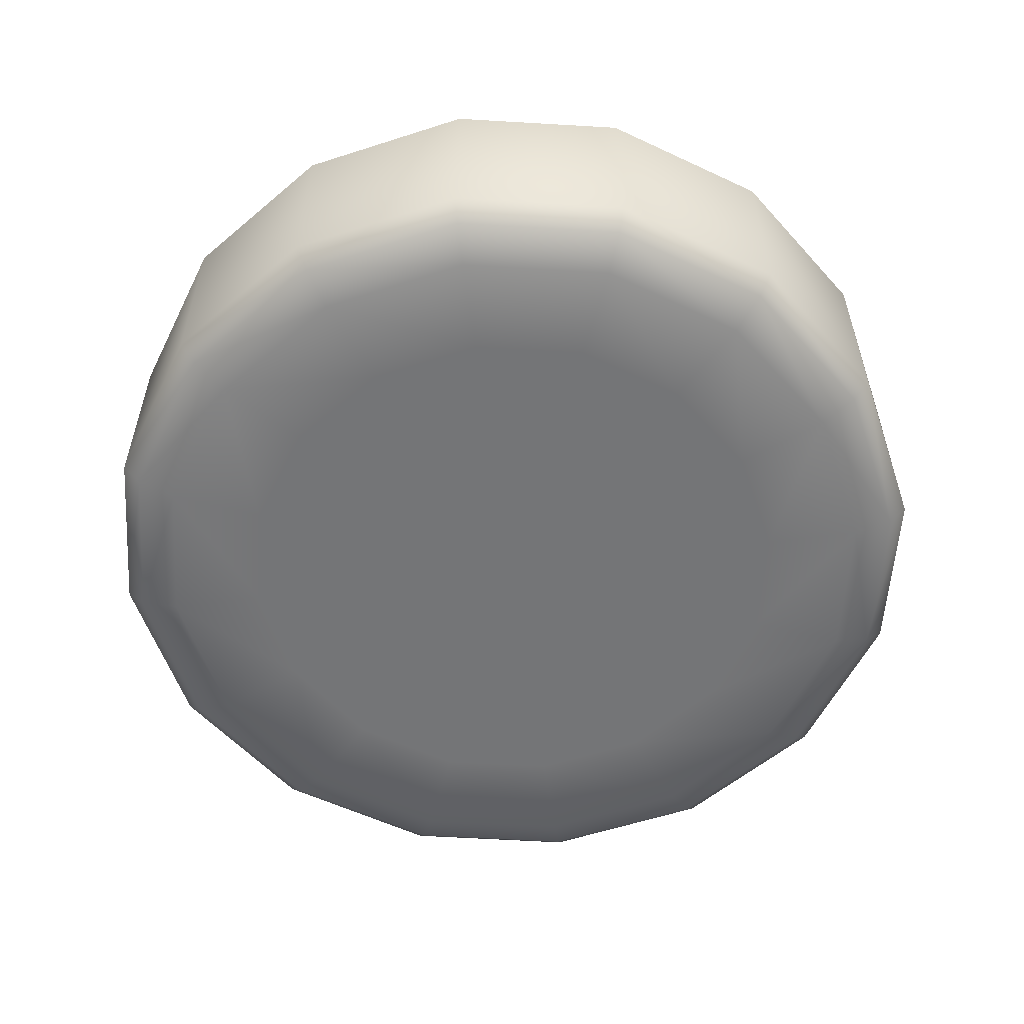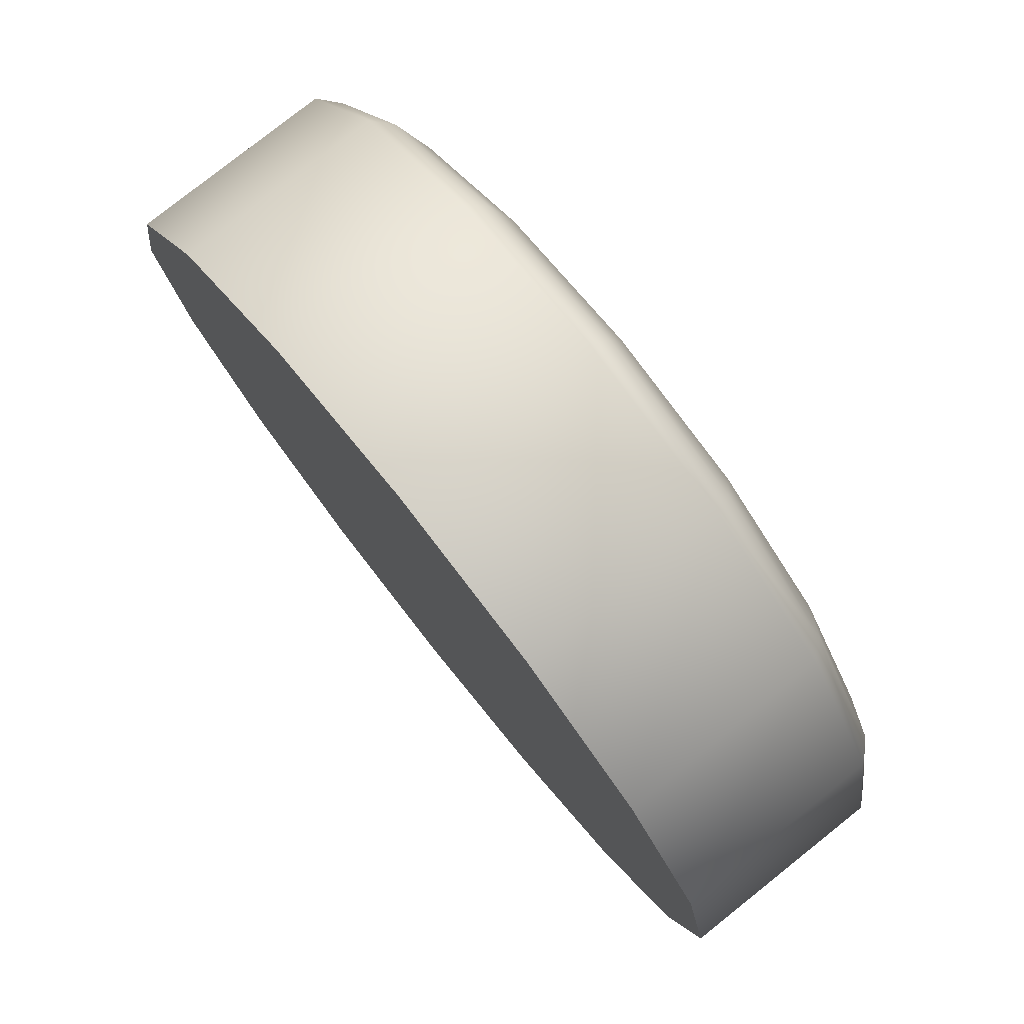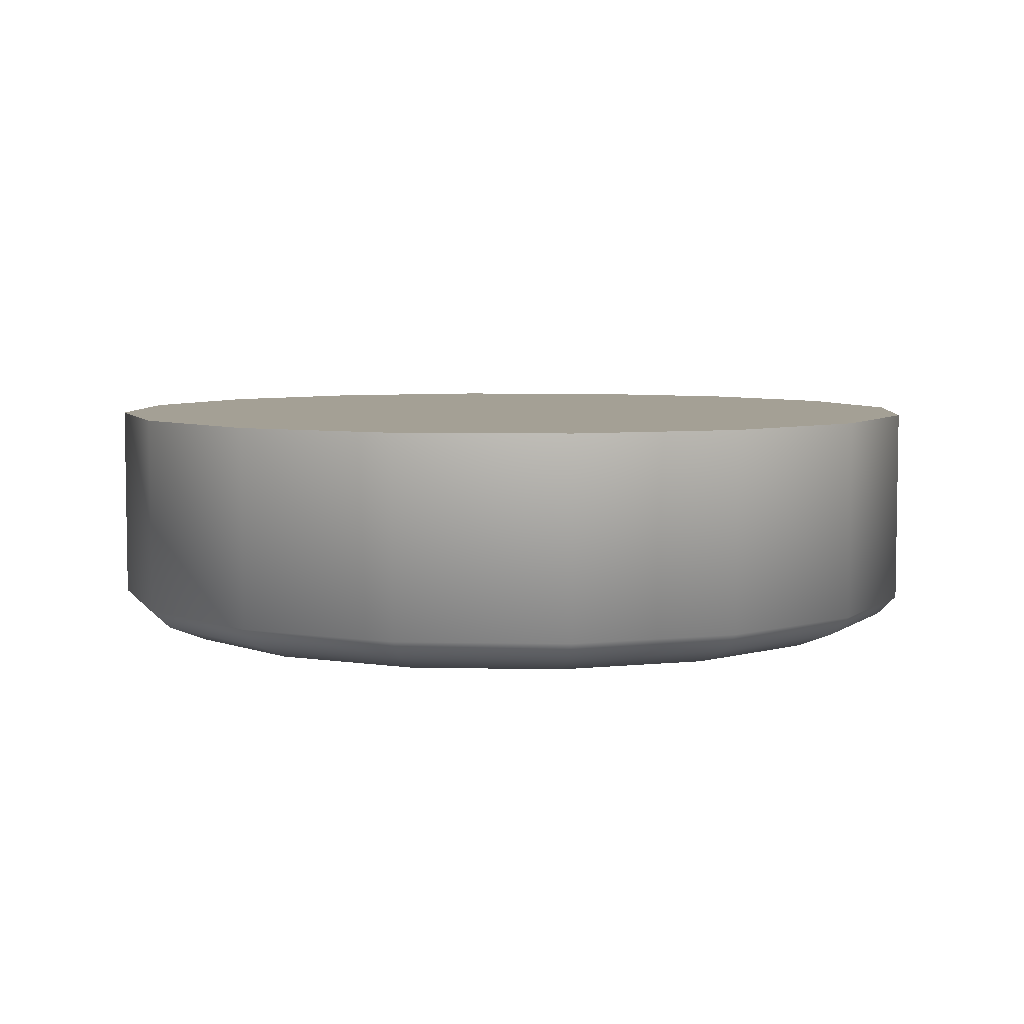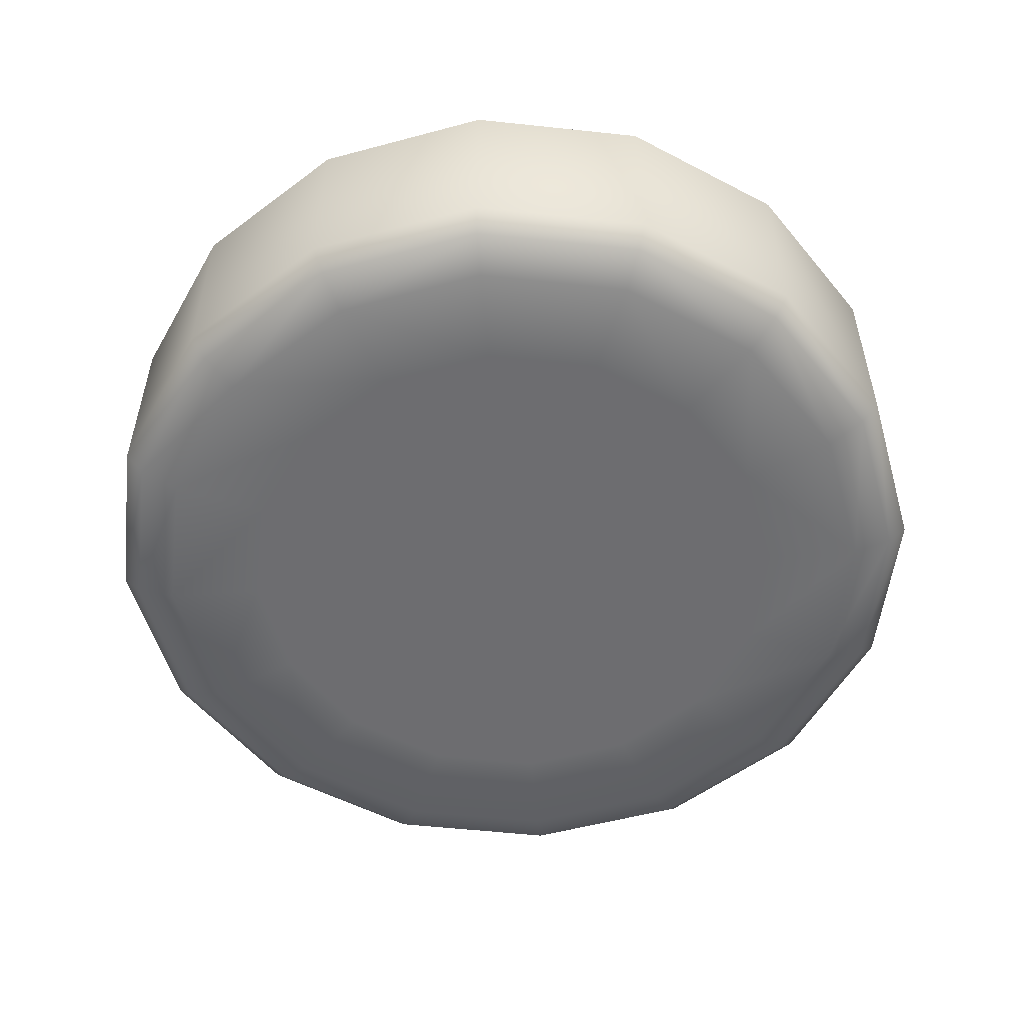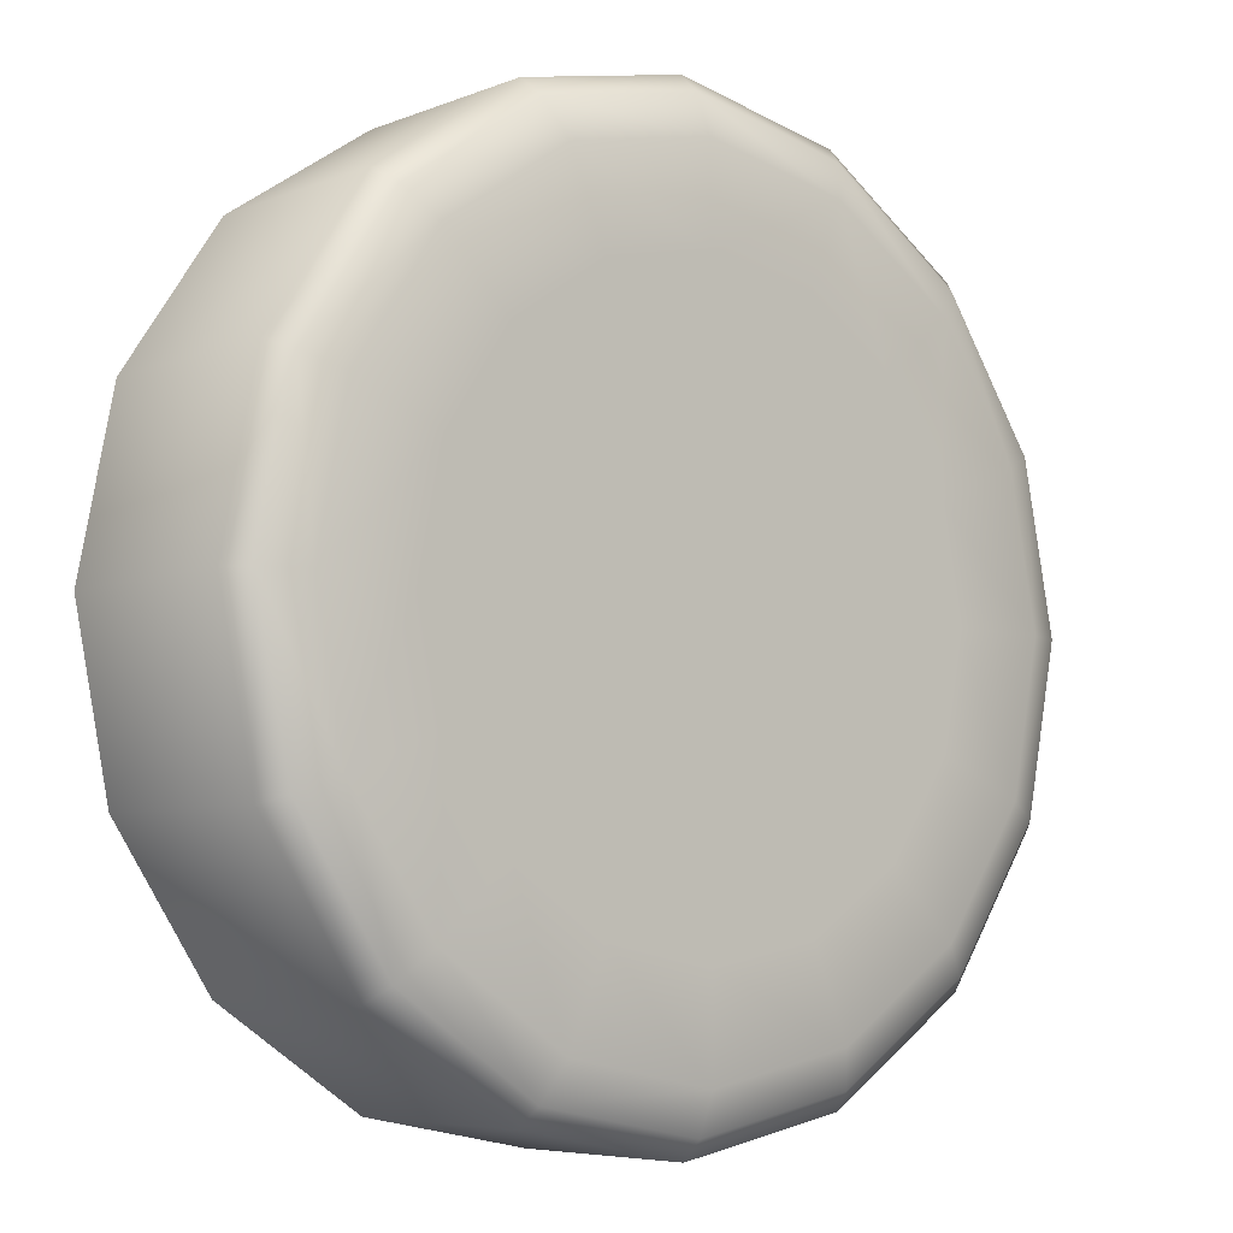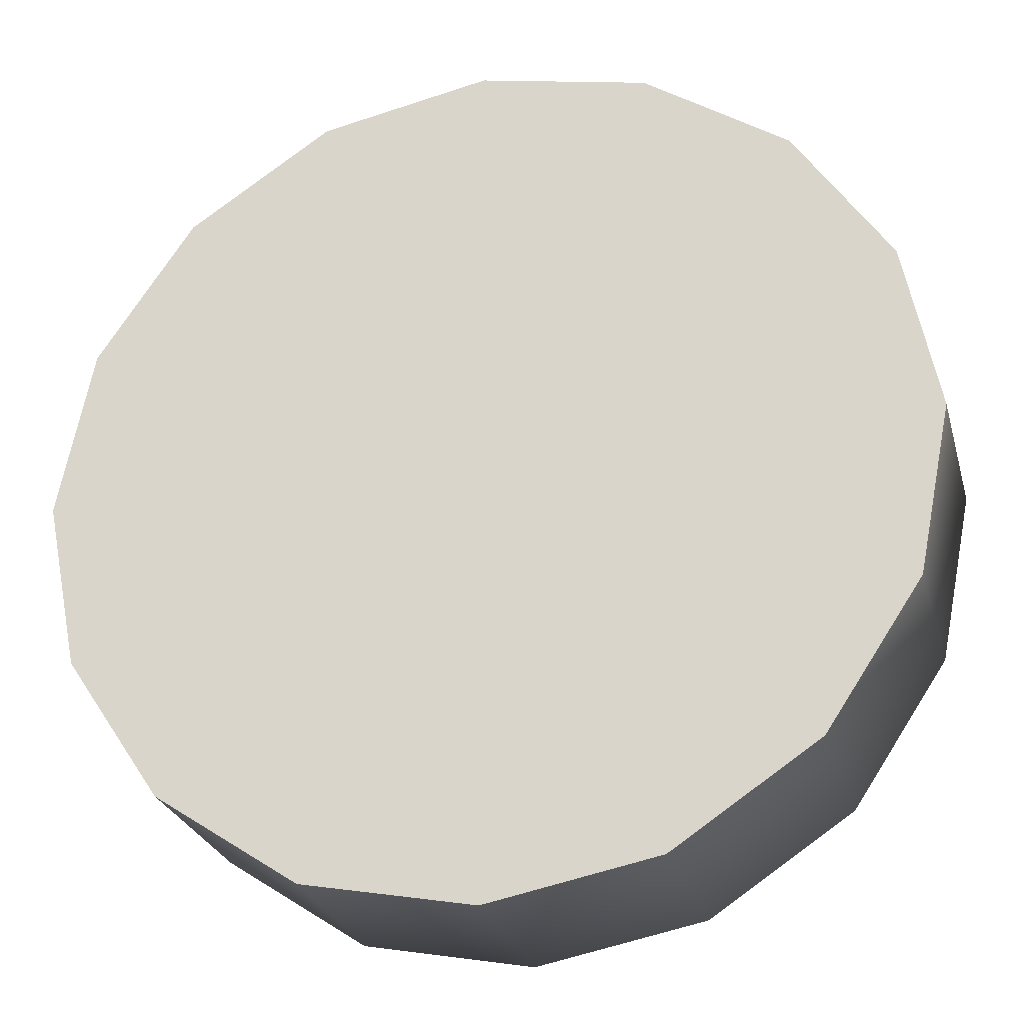
<metadata>
{"format":"obj","ext":"obj","renderer":"f3d","projection":"perspective","resolution":1024,"background":"white","views":[{"elev":-56.5,"azim":7.6,"up":"+Z"},{"elev":78.8,"azim":51.5,"up":"+Y"},{"elev":5.7,"azim":-165.0,"up":"+Z"},{"elev":-54.1,"azim":117.2,"up":"+Z"},{"elev":-6.0,"azim":139.9,"up":"+Y"},{"elev":-26.3,"azim":14.5,"up":"+Y"}]}
</metadata>
<code>
v -0.03074 1.637 0.6558
v -0.02559 1.636 0.6558
v -0.02121 1.633 0.6558
v -0.02559 1.636 0.6496
v -0.03074 1.637 0.6496
v -0.0183 1.629 0.6558
v -0.02121 1.633 0.6496
v -0.0183 1.629 0.6496
v -0.0183 1.619 0.6496
v -0.01727 1.624 0.6496
v -0.01727 1.624 0.6558
v -0.0183 1.619 0.6558
v -0.02121 1.614 0.6558
v -0.02121 1.614 0.6496
v -0.02163 1.615 0.649
v -0.02559 1.611 0.6496
v -0.02559 1.611 0.6558
v -0.03074 1.61 0.6558
v -0.03592 1.611 0.6496
v -0.03074 1.61 0.6496
v -0.03074 1.624 0.6558
v -0.04321 1.629 0.6558
v -0.03592 1.636 0.6558
v -0.04028 1.614 0.6496
v -0.03986 1.615 0.649
v -0.03592 1.611 0.6558
v -0.04028 1.614 0.6558
v -0.04321 1.619 0.6558
v -0.04321 1.619 0.6496
v -0.04028 1.633 0.6558
v -0.04321 1.629 0.6496
v -0.04365 1.624 0.649
v -0.04028 1.633 0.6496
v -0.04424 1.624 0.6558
v -0.03592 1.636 0.6496
v -0.03986 1.633 0.649
v -0.02627 1.635 0.6485
v -0.03074 1.636 0.6485
v -0.0258 1.636 0.649
v -0.04424 1.624 0.6496
v -0.03567 1.612 0.649
v -0.01786 1.624 0.649
v -0.0225 1.632 0.6485
v -0.03074 1.637 0.649
v -0.0352 1.635 0.6485
v -0.03567 1.636 0.649
v -0.03902 1.632 0.6485
v -0.04155 1.628 0.6485
v -0.04266 1.629 0.649
v -0.04243 1.624 0.6485
v -0.04266 1.619 0.649
v -0.04155 1.619 0.6485
v -0.03902 1.616 0.6485
v -0.03074 1.612 0.6485
v -0.03074 1.611 0.649
v -0.02627 1.613 0.6485
v -0.0258 1.612 0.649
v -0.03074 1.615 0.6485
v -0.02456 1.618 0.6485
v -0.01995 1.619 0.6485
v -0.0225 1.616 0.6485
v -0.01885 1.619 0.649
v -0.01885 1.629 0.649
v -0.02163 1.633 0.649
v -0.01908 1.624 0.6485
v -0.01995 1.628 0.6485
v -0.02266 1.627 0.6485
v -0.03074 1.63 0.6485
v -0.03411 1.632 0.6485
v -0.03885 1.627 0.6485
v -0.0395 1.624 0.6485
v -0.03885 1.621 0.6485
v -0.0352 1.613 0.6485
v -0.02741 1.616 0.6485
v -0.02492 1.624 0.6485
v -0.02199 1.624 0.6485
v -0.03074 1.618 0.6485
v -0.03299 1.618 0.6485
v -0.03615 1.626 0.6485
v -0.03489 1.628 0.6485
v -0.02534 1.622 0.6485
v -0.03659 1.624 0.6485
v -0.03299 1.629 0.6485
v -0.03489 1.62 0.6485
v -0.03074 1.624 0.6485
v -0.03411 1.616 0.6485
v -0.03695 1.618 0.6485
v -0.02852 1.618 0.6485
v -0.02663 1.62 0.6485
v -0.02266 1.621 0.6485
v -0.03695 1.63 0.6485
v -0.03074 1.633 0.6485
v -0.02852 1.629 0.6485
v -0.03615 1.622 0.6485
v -0.02534 1.626 0.6485
v -0.02741 1.632 0.6485
v -0.02663 1.628 0.6485
v -0.02456 1.63 0.6485
f 1 21 2
f 1 23 21
f 1 5 35 23
f 2 21 3
f 2 4 5 1
f 3 21 6
f 3 7 4 2
f 8 63 64 7
f 11 21 12
f 6 8 7 3
f 6 11 10 8
f 6 21 11
f 12 21 13
f 12 9 10 11
f 13 14 9 12
f 13 17 16 14
f 13 21 17
f 14 15 62 9
f 17 18 20 16
f 17 21 18
f 16 57 15 14
f 18 26 19 20
f 20 55 57 16
f 21 26 18
f 21 27 26
f 21 28 27
f 21 34 28
f 21 22 34
f 21 23 30
f 24 25 41 19
f 27 24 19 26
f 27 28 29 24
f 34 40 29 28
f 31 22 30 33
f 31 49 32 40
f 33 36 49 31
f 30 22 21
f 30 23 35 33
f 22 31 40 34
f 35 46 36 33
f 5 44 46 35
f 39 37 38 44
f 4 39 44 5
f 4 7 64 39
f 46 45 47 36
f 40 32 51 29
f 49 48 50 32
f 29 51 25 24
f 19 41 55 20
f 25 53 73 41
f 10 42 63 8
f 9 62 42 10
f 64 43 37 39
f 44 38 45 46
f 47 91 70 48
f 36 47 48 49
f 32 50 52 51
f 51 52 53 25
f 41 73 54 55
f 54 56 57 55
f 54 58 74 56
f 57 56 61 15
f 61 59 90 60
f 15 61 60 62
f 60 65 42 62
f 60 90 76 65
f 63 66 43 64
f 63 42 65 66
f 66 67 98 43
f 43 98 96 37
f 37 96 92 38
f 92 69 45 38
f 92 96 93 68
f 45 69 91 47
f 70 91 80 79
f 70 71 50 48
f 72 71 82 94
f 72 87 53 52
f 52 50 71 72
f 53 87 86 73
f 73 86 58 54
f 56 74 59 61
f 65 76 67 66
f 76 75 95 67
f 76 90 81 75
f 77 78 85
f 77 58 86 78
f 79 82 71 70
f 79 80 85
f 75 81 85
f 85 88 77
f 85 82 79
f 85 94 82
f 85 84 94
f 85 95 75
f 85 93 97
f 85 80 83
f 85 81 89
f 78 84 85
f 86 87 84 78
f 58 77 88 74
f 89 88 85
f 89 81 90 59
f 88 89 59 74
f 83 68 85
f 83 80 91 69
f 68 83 69 92
f 68 93 85
f 94 84 87 72
f 97 95 85
f 97 93 96 98
f 95 97 98 67

</code>
